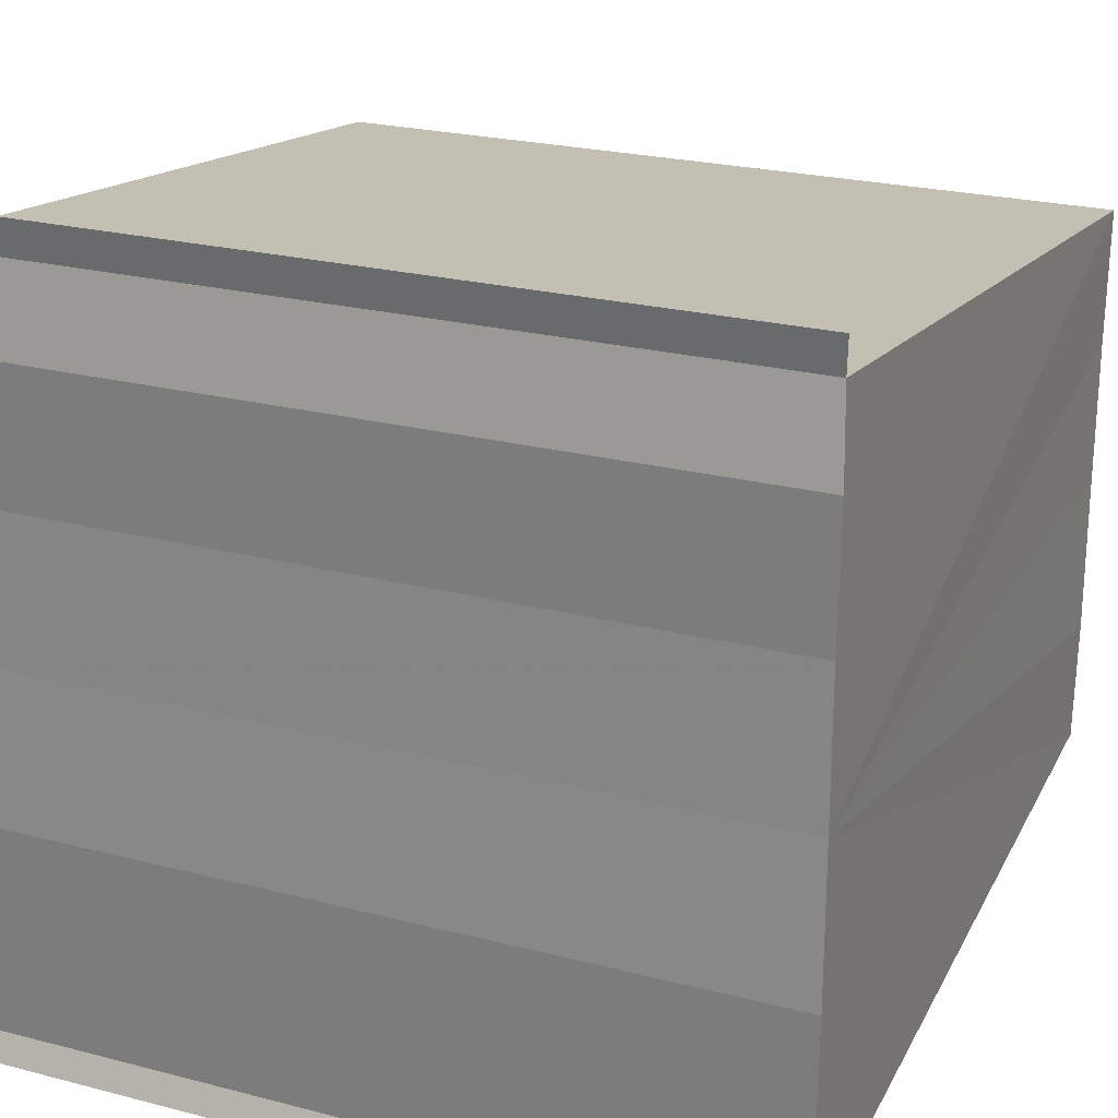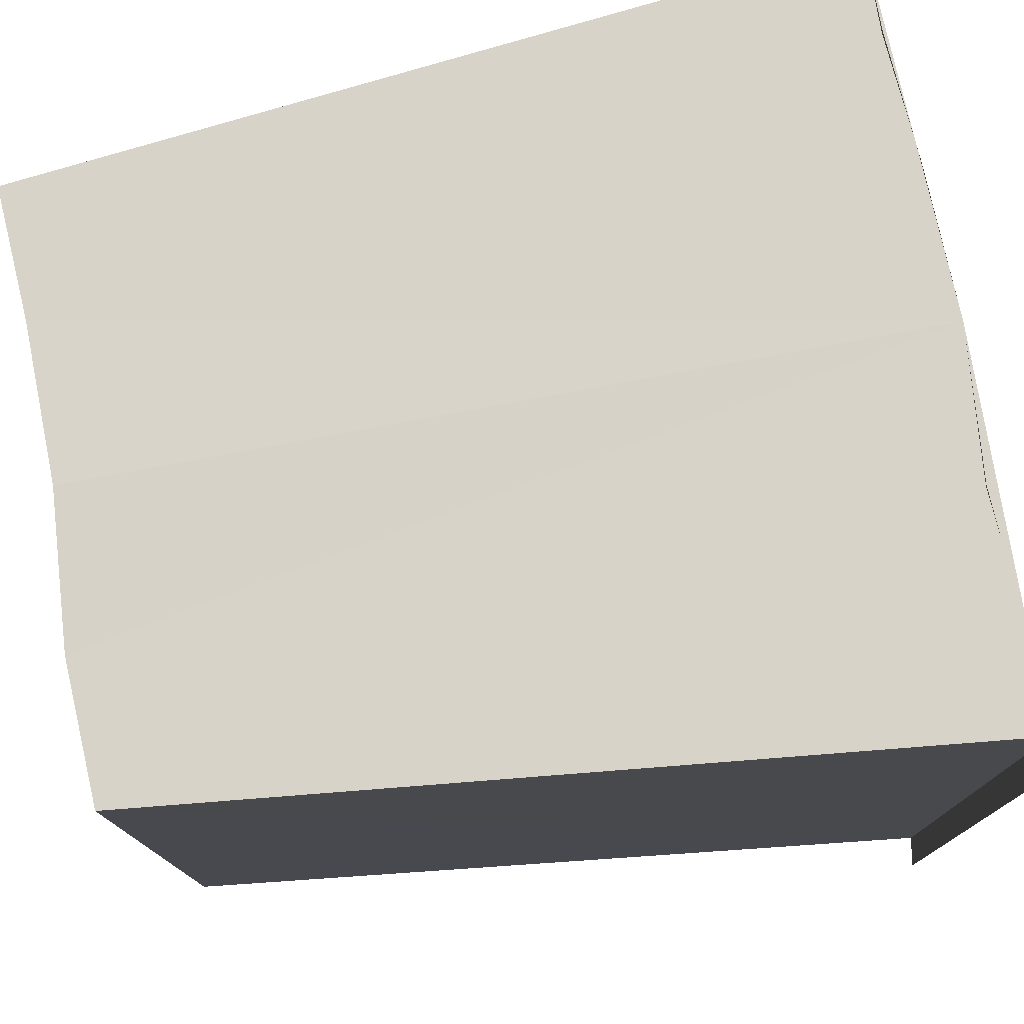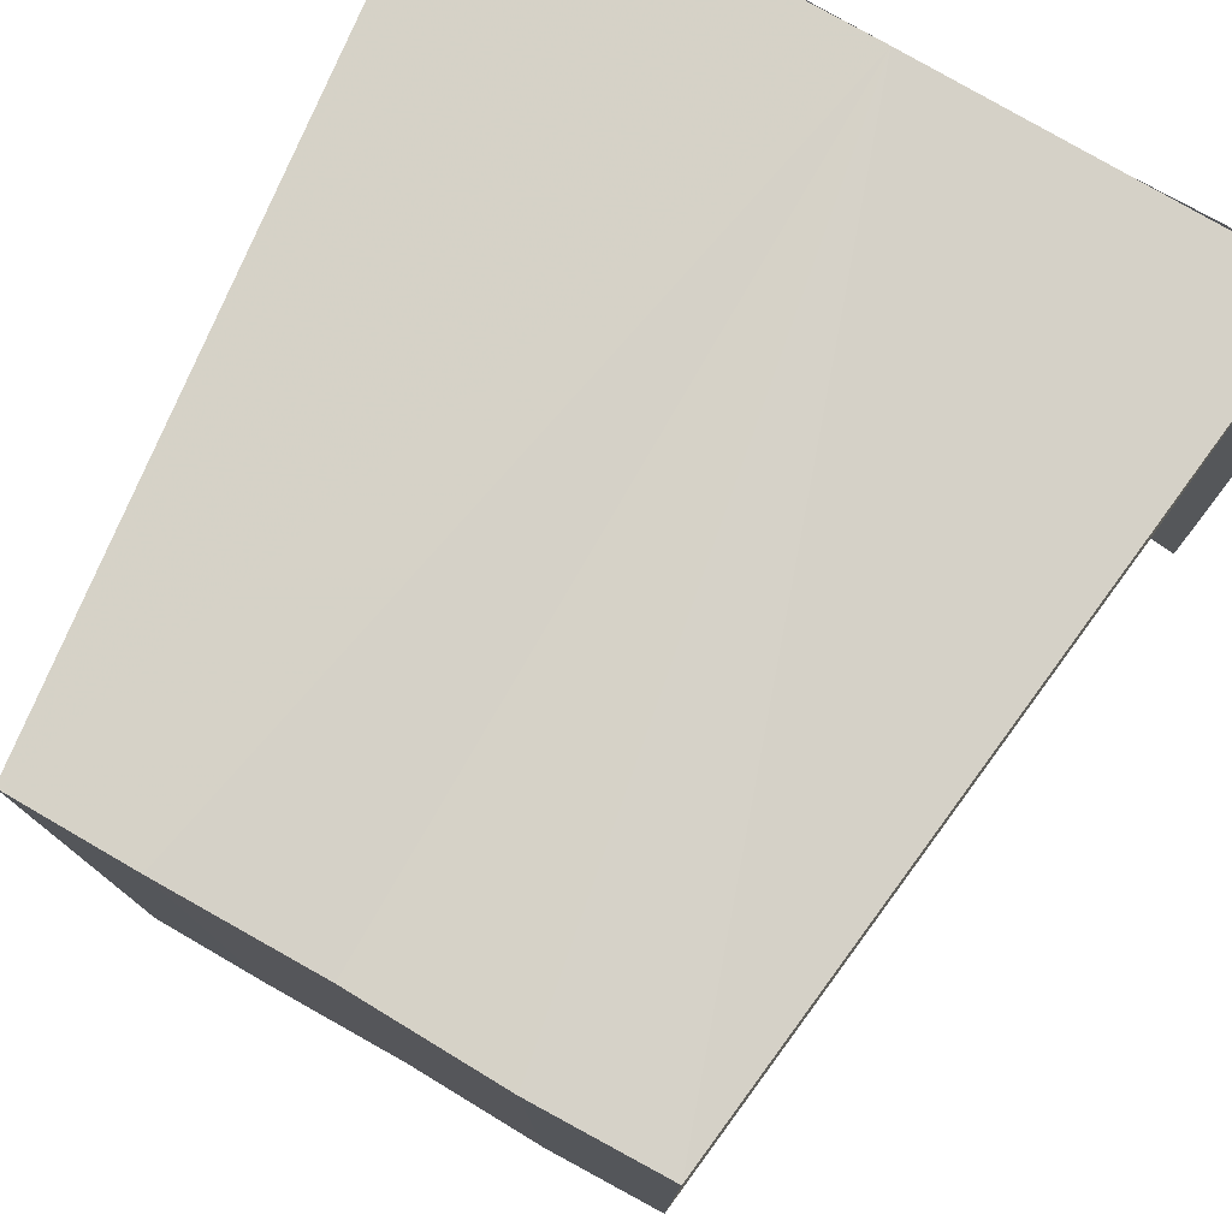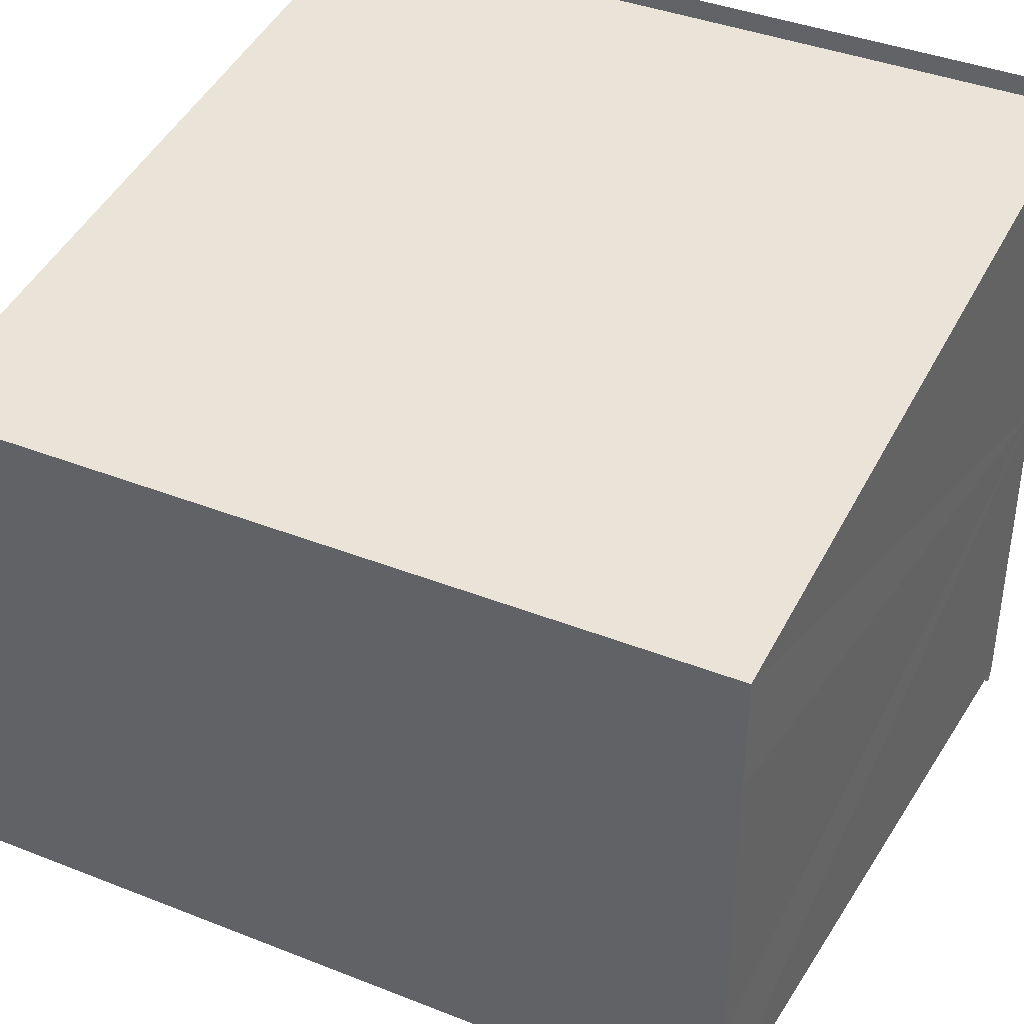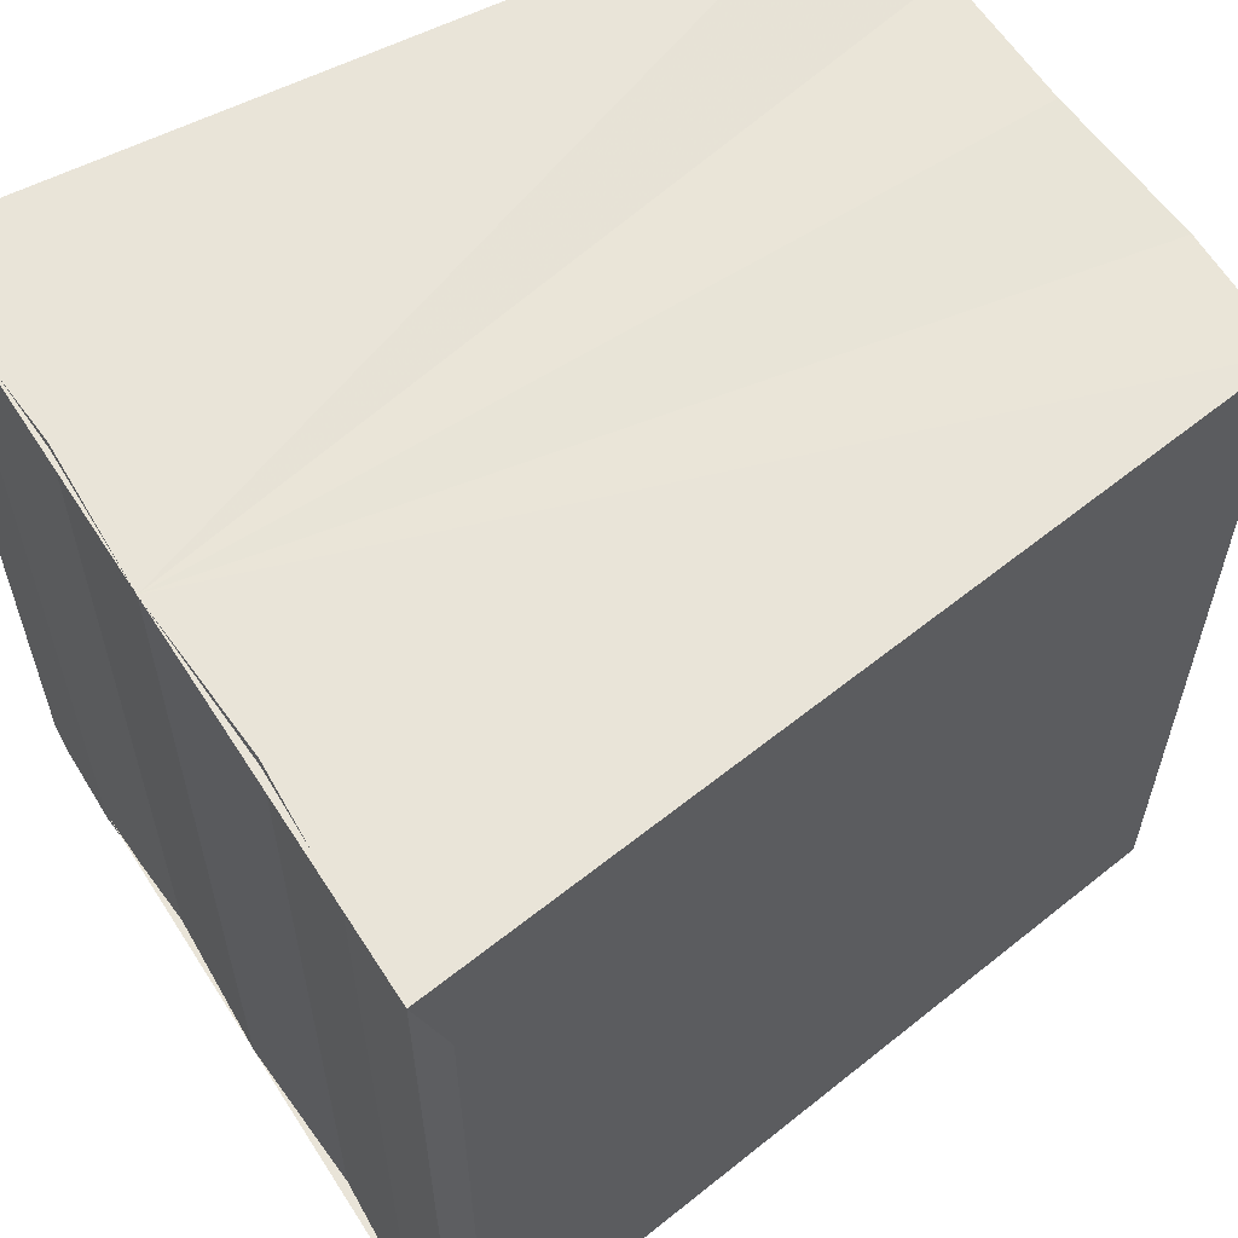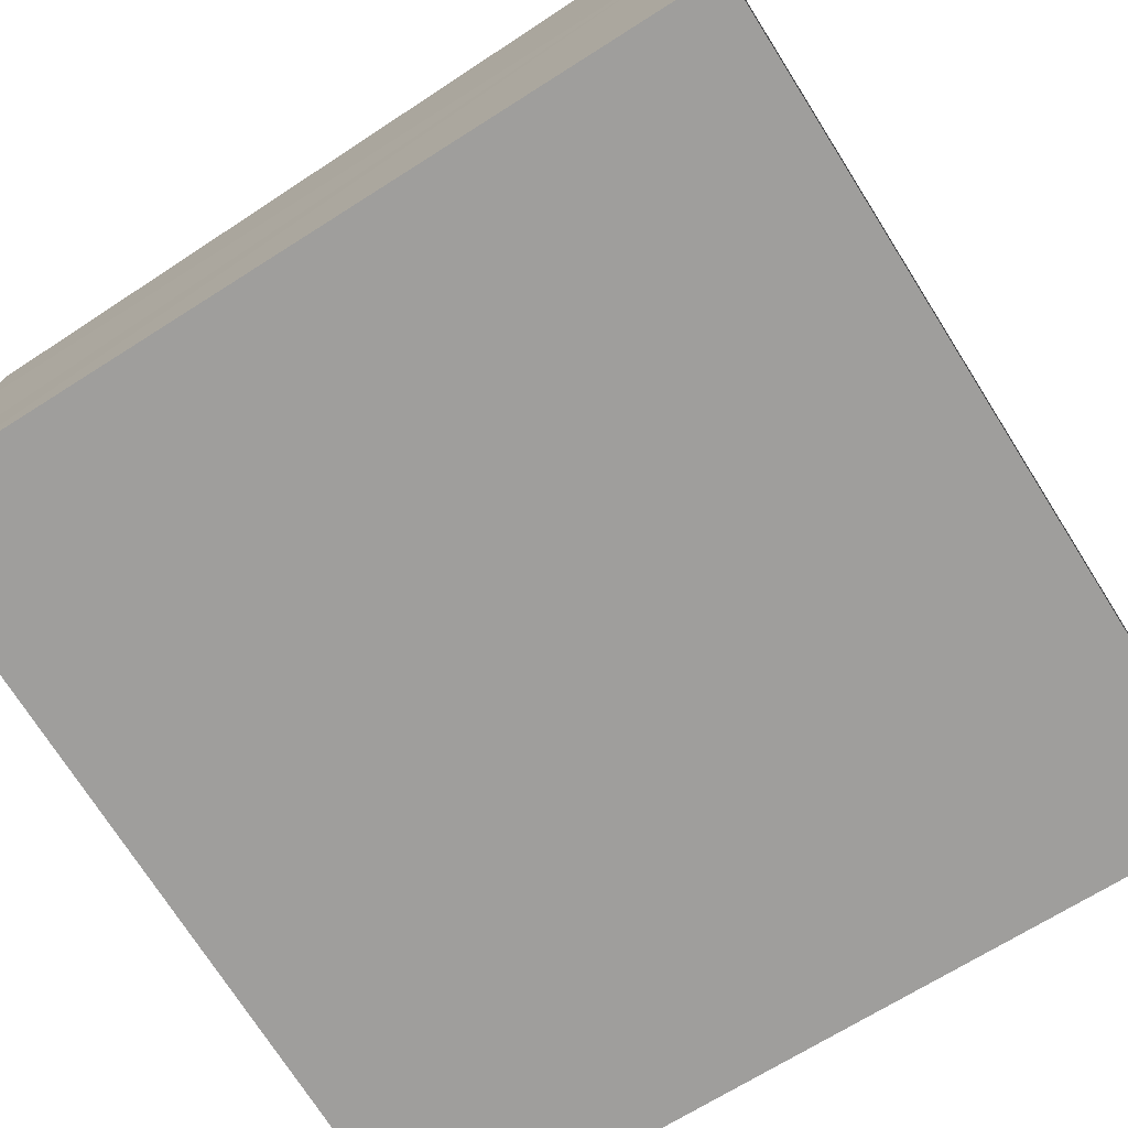
<metadata>
{"format":"obj","ext":"obj","renderer":"f3d","projection":"perspective","resolution":1024,"background":"white","views":[{"elev":23.2,"azim":114.2,"up":"+Z"},{"elev":77.0,"azim":-10.5,"up":"+Y"},{"elev":78.5,"azim":-59.9,"up":"+Y"},{"elev":39.9,"azim":-63.2,"up":"+Z"},{"elev":59.8,"azim":146.9,"up":"+Y"},{"elev":-75.3,"azim":32.6,"up":"+Z"}]}
</metadata>
<code>
o 6665
v 2211 1866 11.59
v 2211 1866 11.59
v 2211 1866 11.59
v 2211 1866 11.59
v 2211 1866 11.59
v 2211 1866 11.6
v 2211 1866 11.6
v 2211 1866 11.6
v 2211 1866 11.6
v 2211 1866 11.6
v 2211 1866 11.6
v 2211 1866 11.59
v 2211 1866 11.59
v 2211 1866 11.59
v 2211 1866 11.59
v 2211 1866 11.59
v 2211 1866 11.59
v 2211 1866 11.59
v 2211 1866 11.59
v 2211 1866 11.59
v 2211 1866 11.6
v 2211 1866 11.59
v 2211 1866 11.6
v 2211 1866 11.6
v 2211 1866 11.6
v 2211 1866 11.6
v 2211 1866 11.6
v 2211 1866 11.6
v 2211 1866 11.6
v 2211 1866 11.6
v 2211 1866 11.6
v 2211 1866 11.6
v 2211 1866 11.6
v 2211 1866 11.6
v 2211 1866 11.6
v 2211 1866 11.6
v 2211 1866 11.6
v 2211 1866 11.6
v 2211 1866 11.6
v 2211 1866 11.6
v 2211 1866 11.6
v 2211 1866 11.59
v 2211 1866 11.6
v 2211 1866 11.6
v 2211 1866 11.59
v 2211 1866 11.59
v 2211 1866 11.59
v 2211 1866 11.59
v 2211 1866 11.59
v 2211 1866 11.59
v 2211 1866 11.59
v 2211 1866 11.59
v 2211 1866 11.59
v 2211 1866 11.59
v 2211 1866 11.59
v 2211 1866 11.59
v 2211 1866 11.59
v 2211 1866 11.59
v 2211 1866 11.59
v 2211 1866 11.59
v 2211 1866 11.59
v 2211 1866 11.59
v 2211 1866 11.59
v 2211 1866 11.59
v 2211 1866 11.59
f 1 2 3
f 2 4 5
f 6 1 7
f 8 6 9
f 9 10 11
f 11 12 13
f 13 14 15
f 15 16 17
f 18 16 19
f 18 19 20
f 18 20 21
f 18 22 16
f 18 21 23
f 18 23 24
f 25 24 26
f 27 28 25
f 29 23 30
f 29 31 32
f 33 34 29
f 33 35 29
f 36 24 37
f 38 39 36
f 40 38 36
f 41 38 40
f 42 41 40
f 42 37 43
f 42 43 44
f 42 44 45
f 42 45 46
f 42 46 47
f 42 47 48
f 18 41 42
f 49 18 42
f 50 18 49
f 51 50 49
f 52 50 51
f 53 52 51
f 54 52 55
f 56 57 55
f 55 58 59
f 60 61 62
f 63 61 64
f 62 22 65
f 64 22 65

</code>
